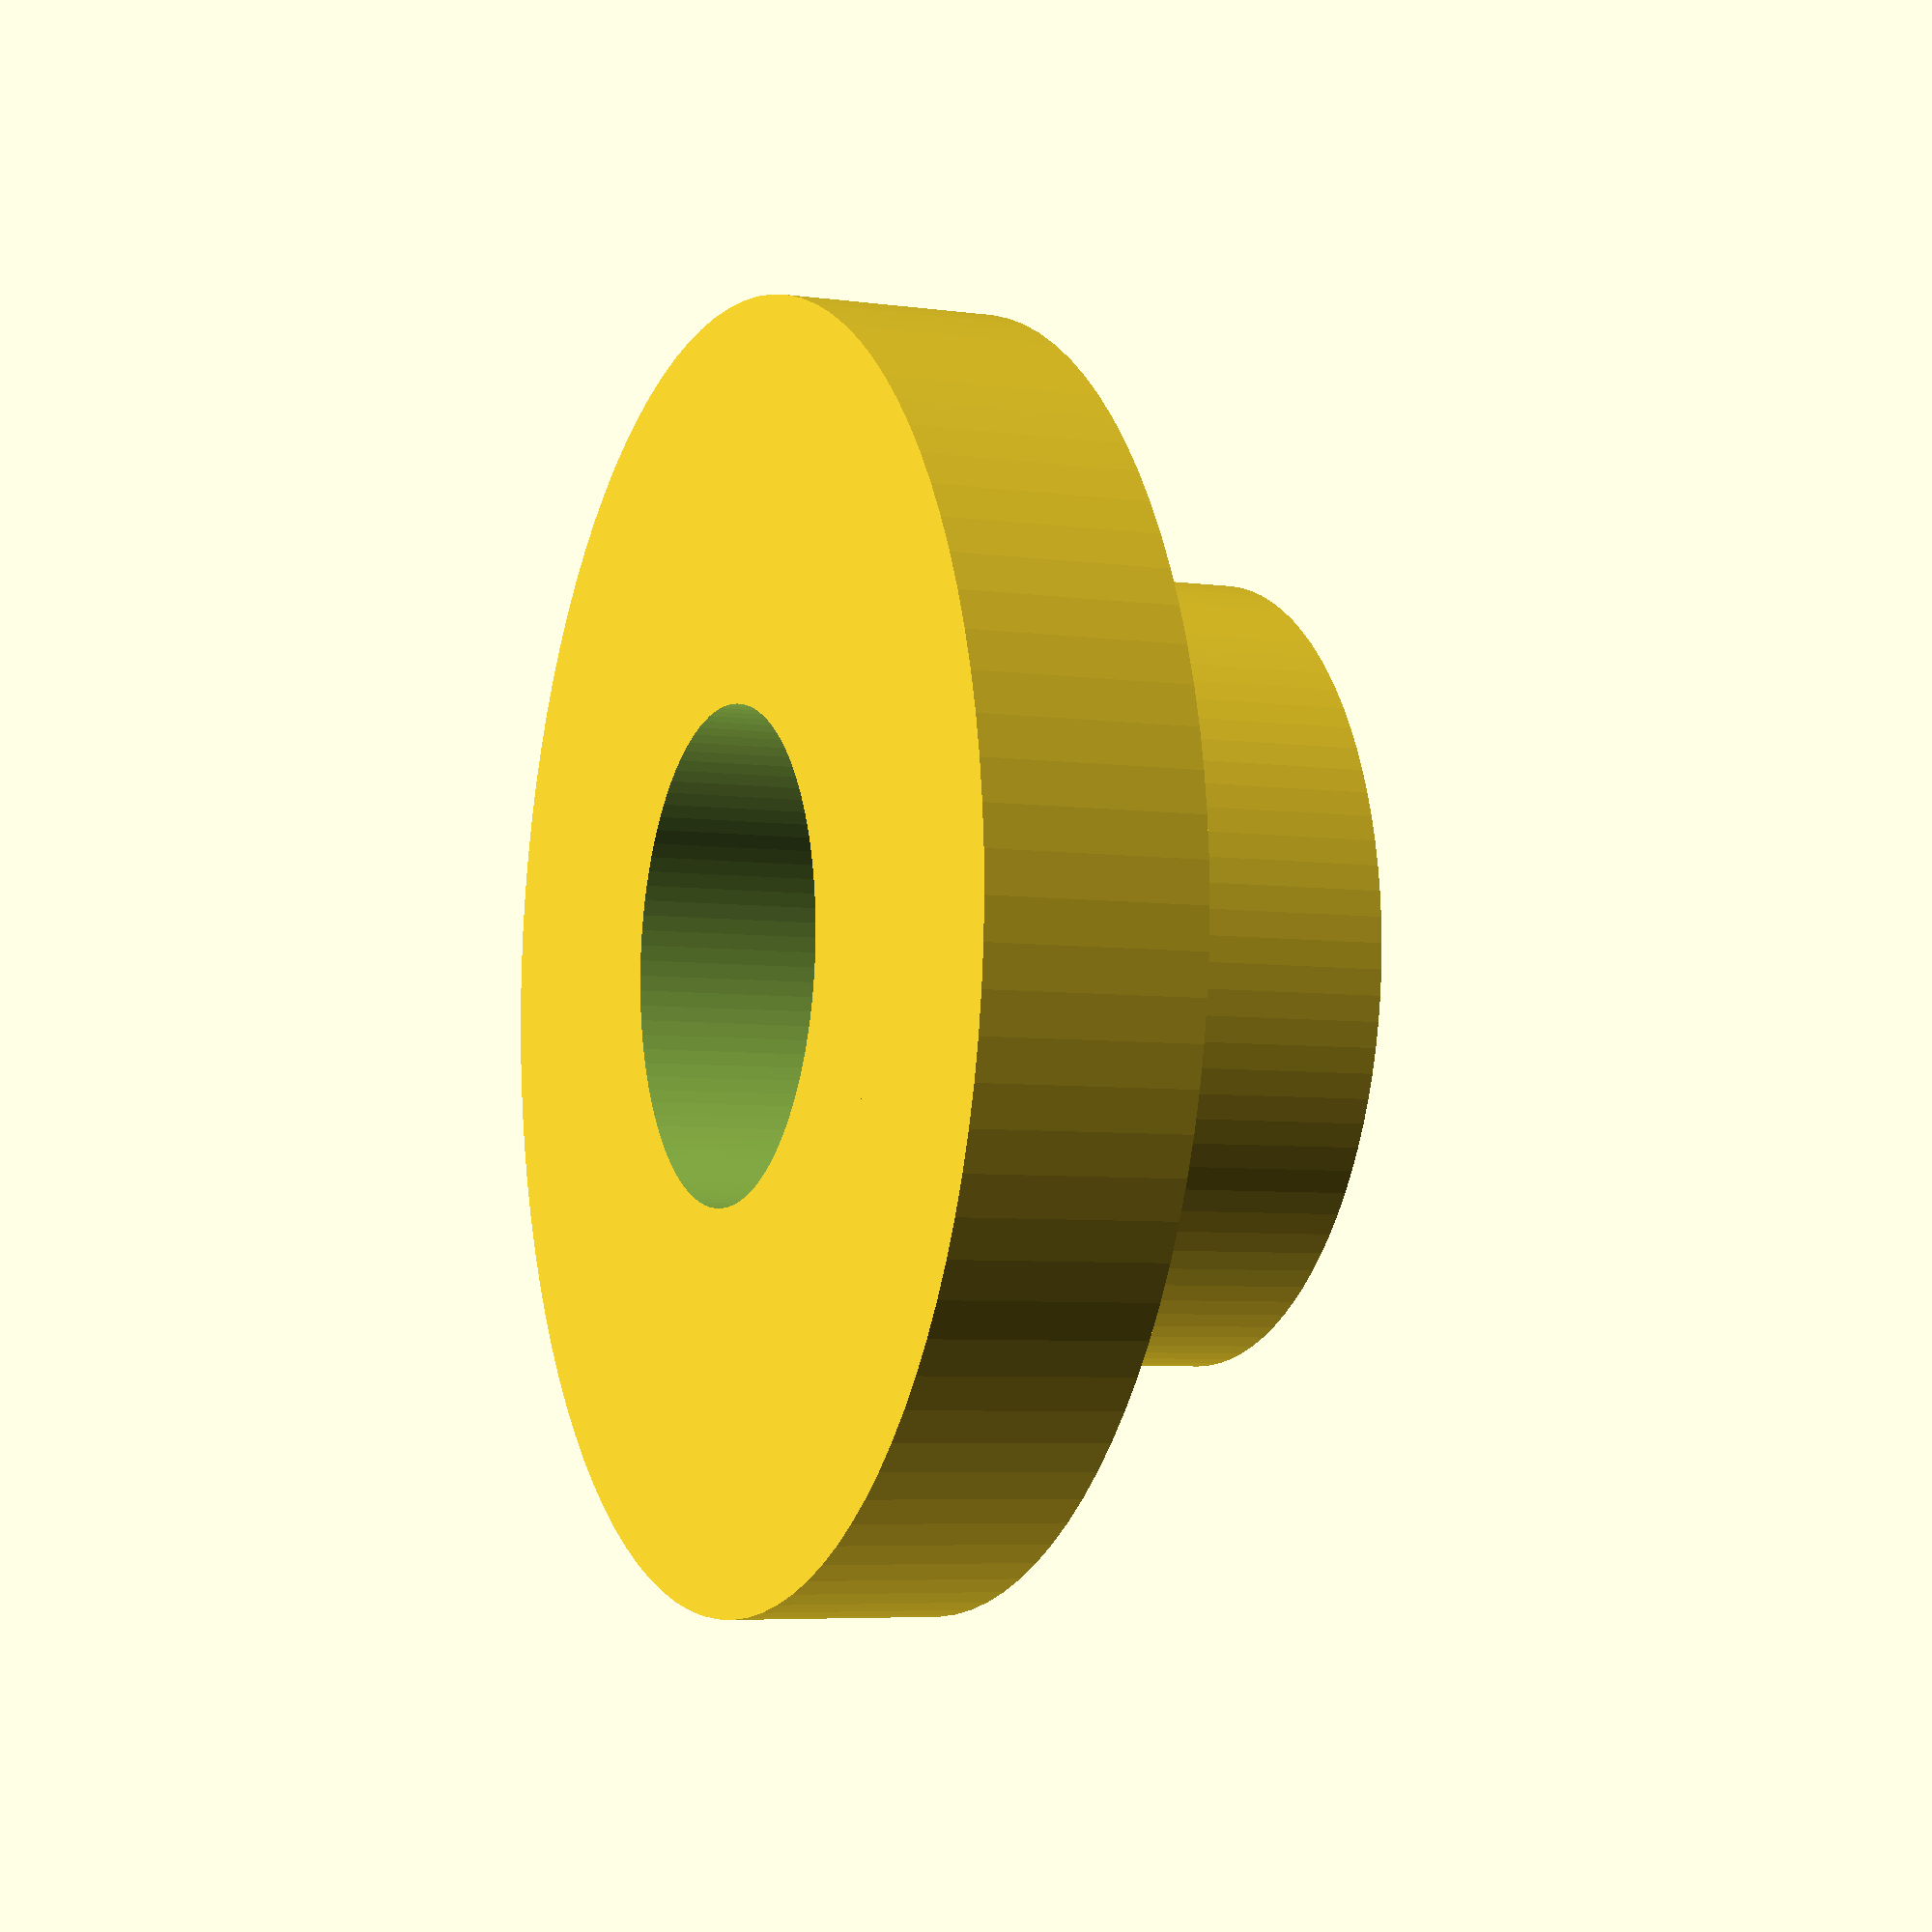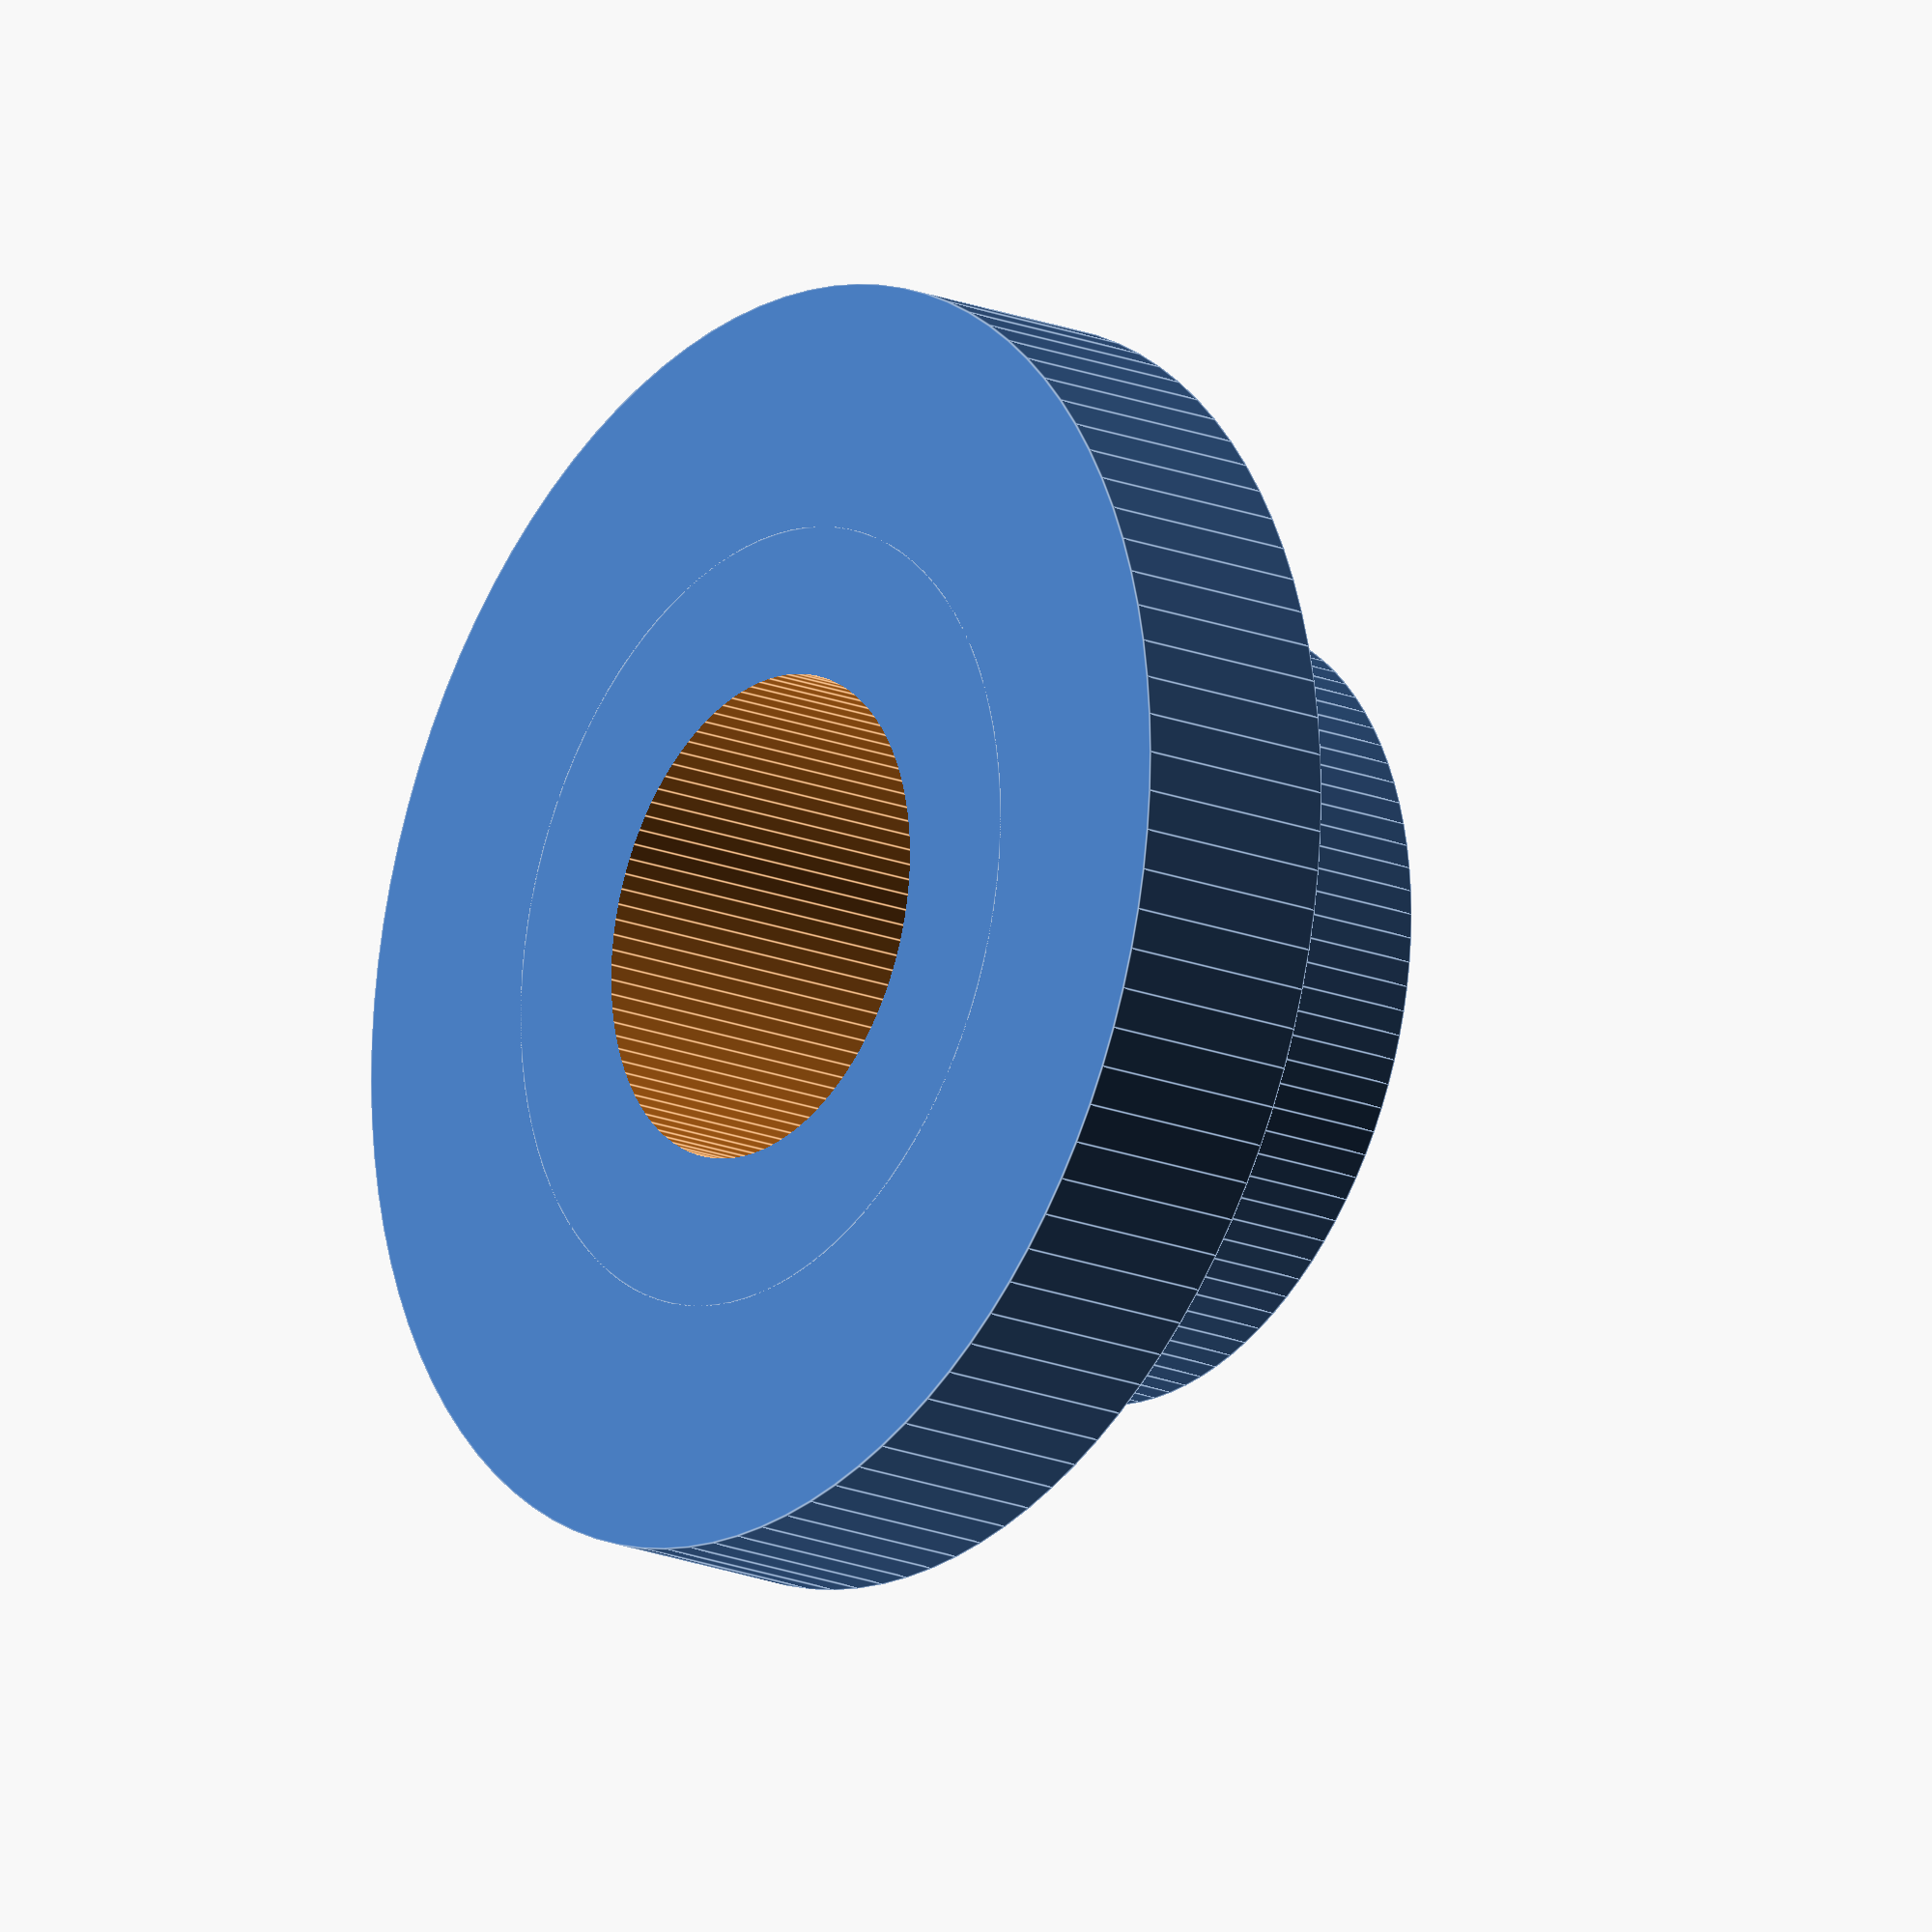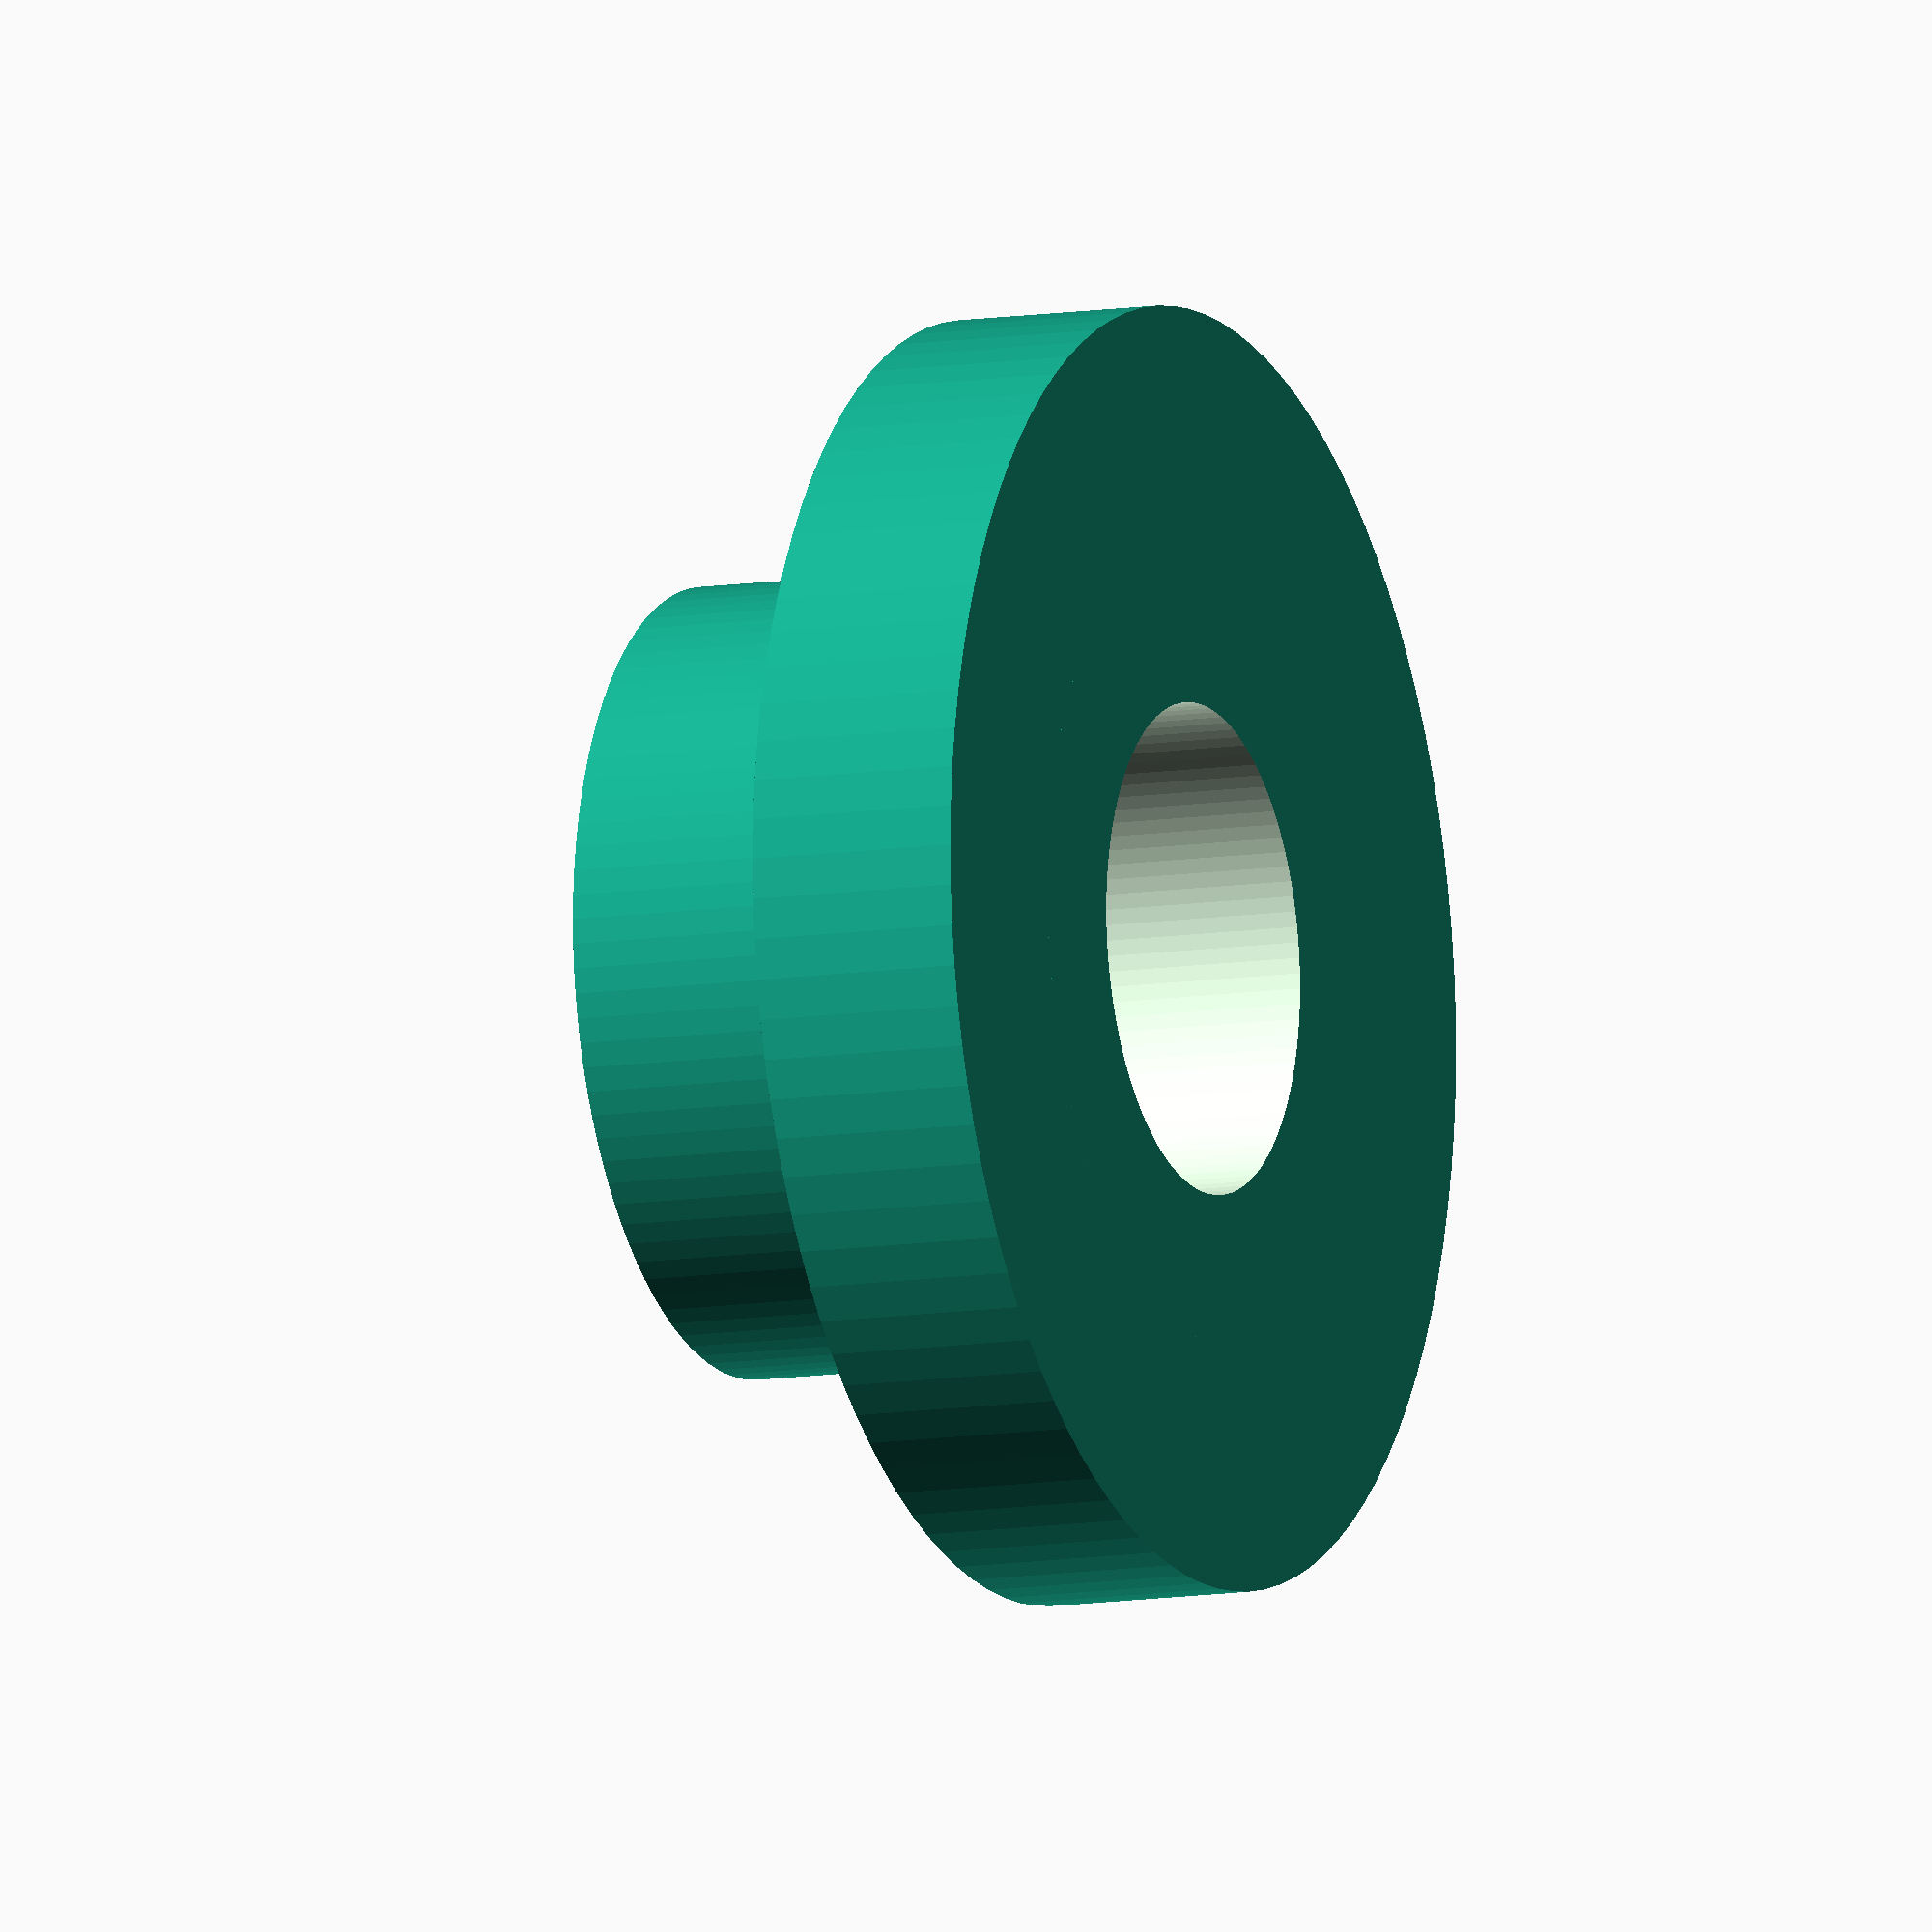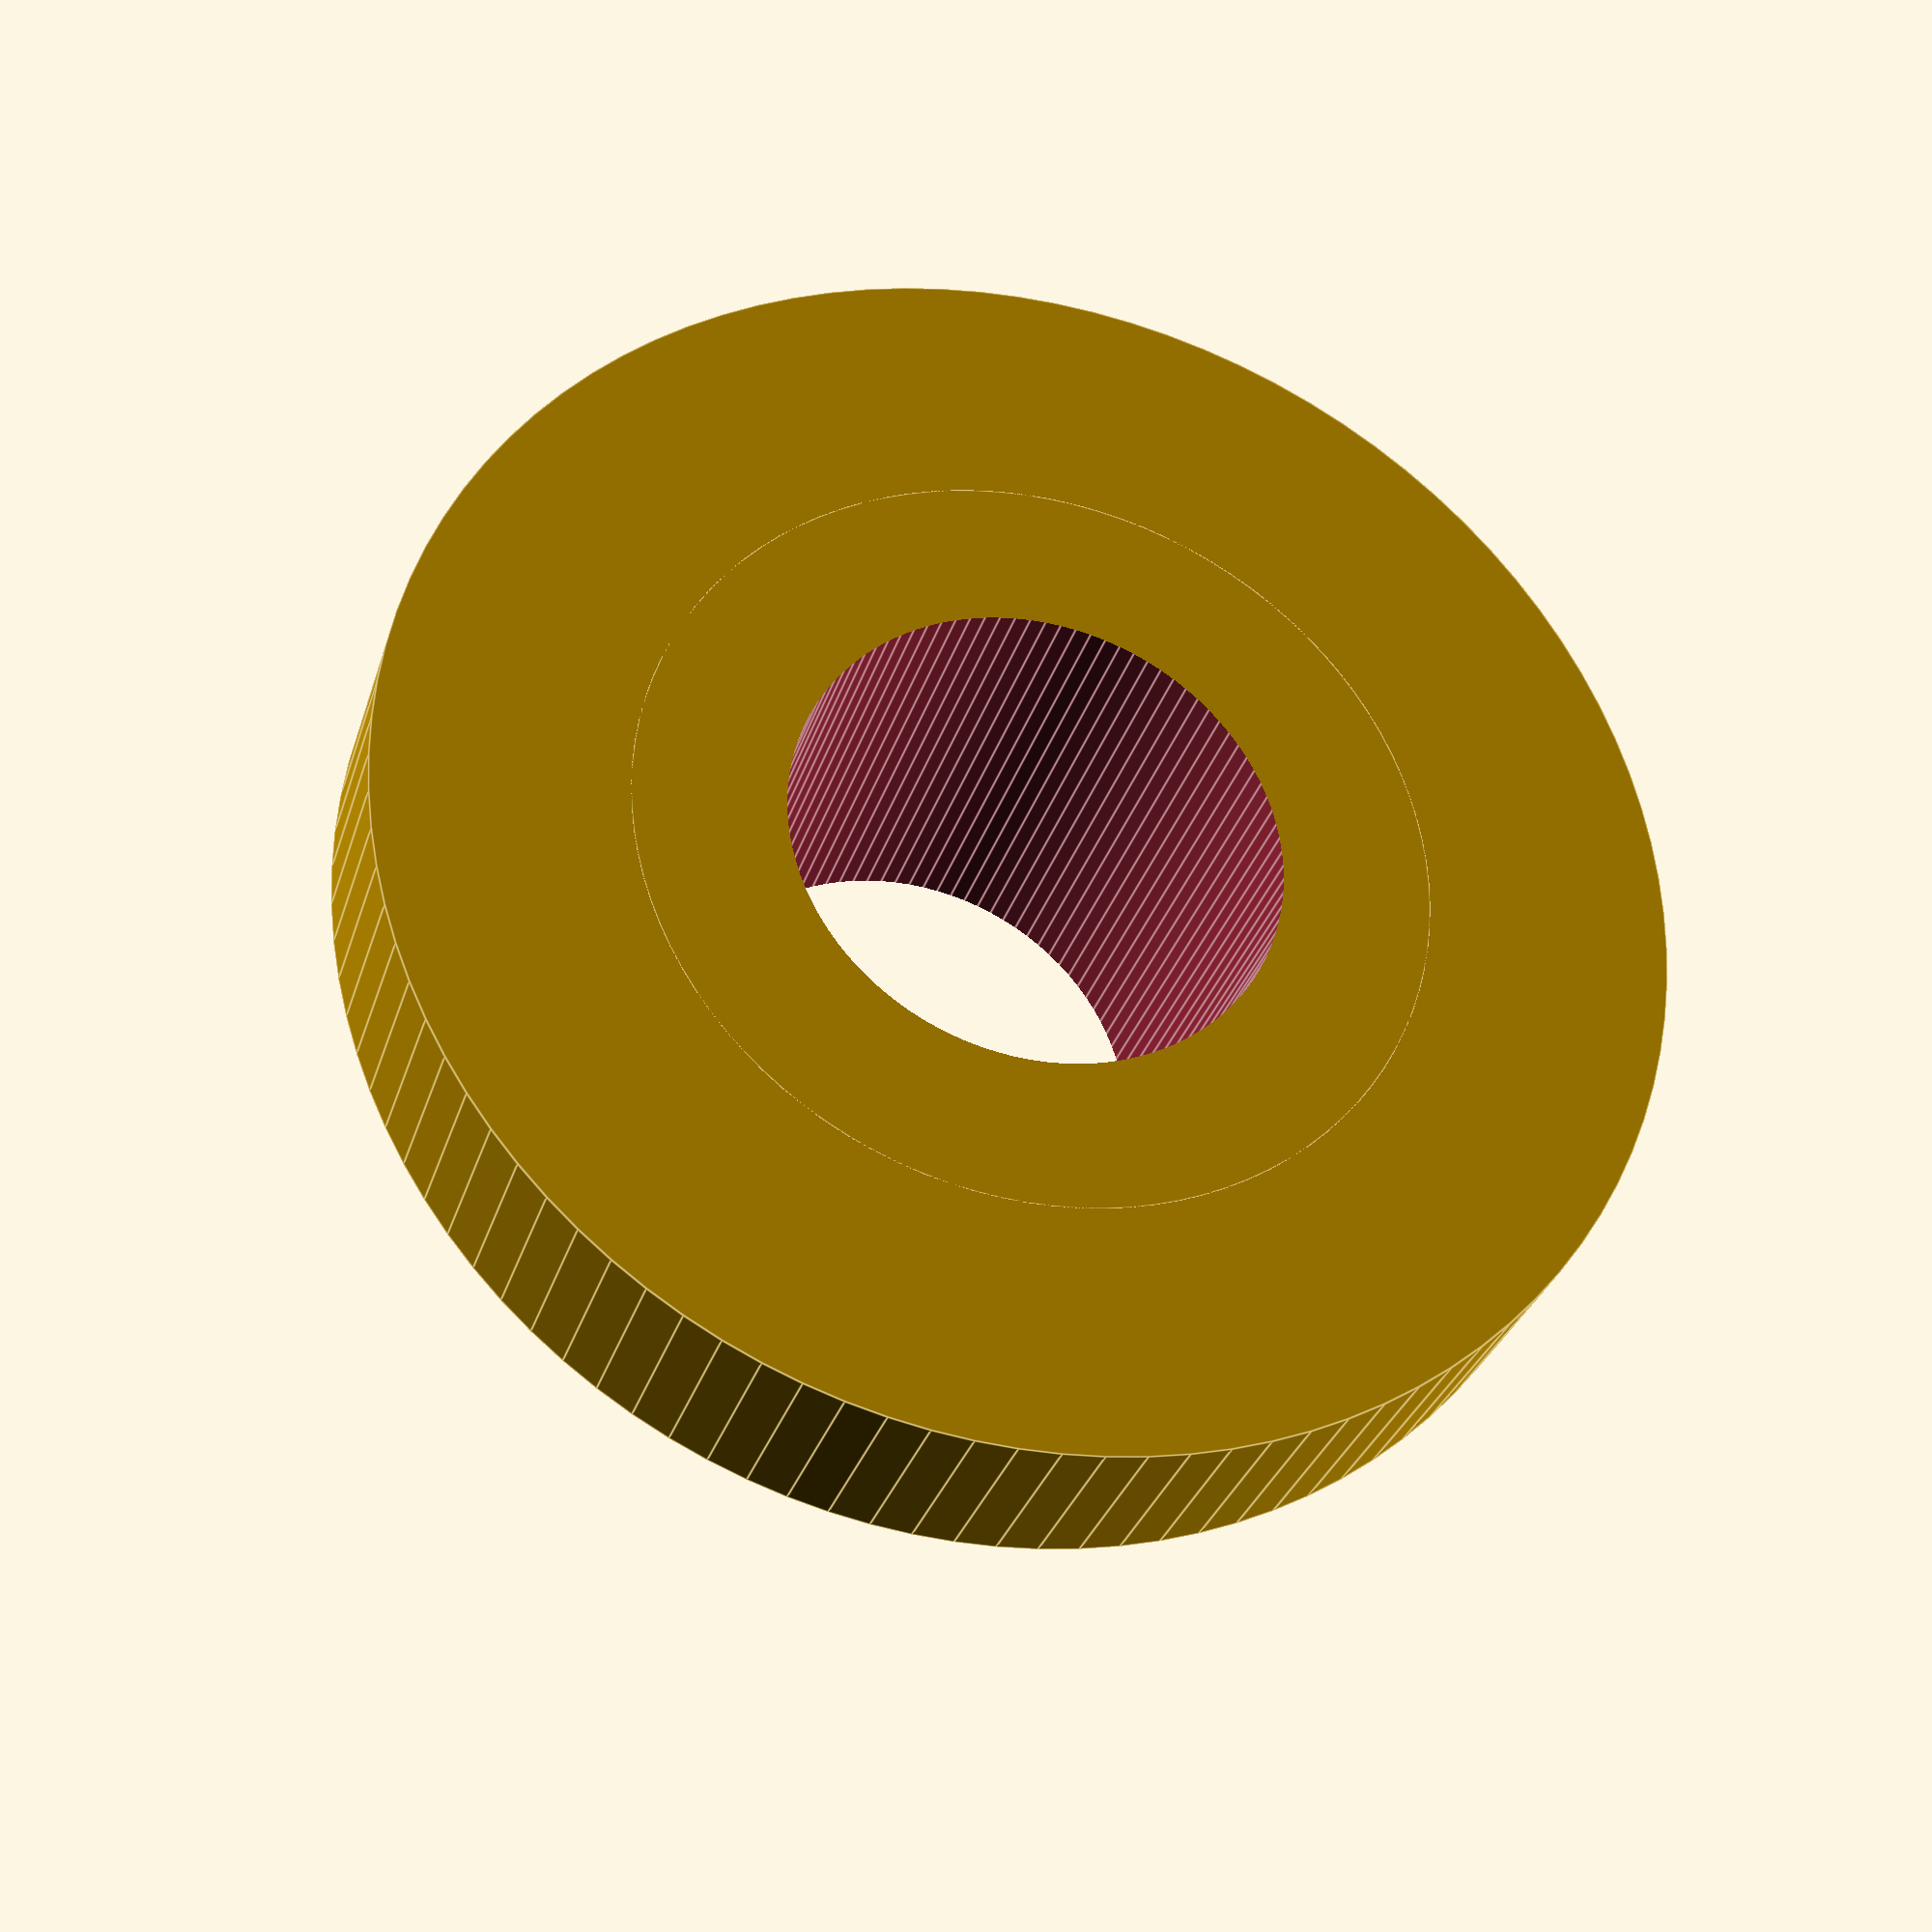
<openscad>
$fn = 100;

difference()
{
    union()
    {
        cylinder(h = 1, d = 6);
        cylinder(h = 2.4, d = 3.7);
    }
    cylinder(h = 20, d = 2.3, center = true);
}

</openscad>
<views>
elev=5.6 azim=78.6 roll=246.9 proj=p view=solid
elev=198.6 azim=28.9 roll=307.2 proj=o view=edges
elev=189.9 azim=86.2 roll=66.9 proj=o view=wireframe
elev=210.2 azim=195.9 roll=15.6 proj=p view=edges
</views>
